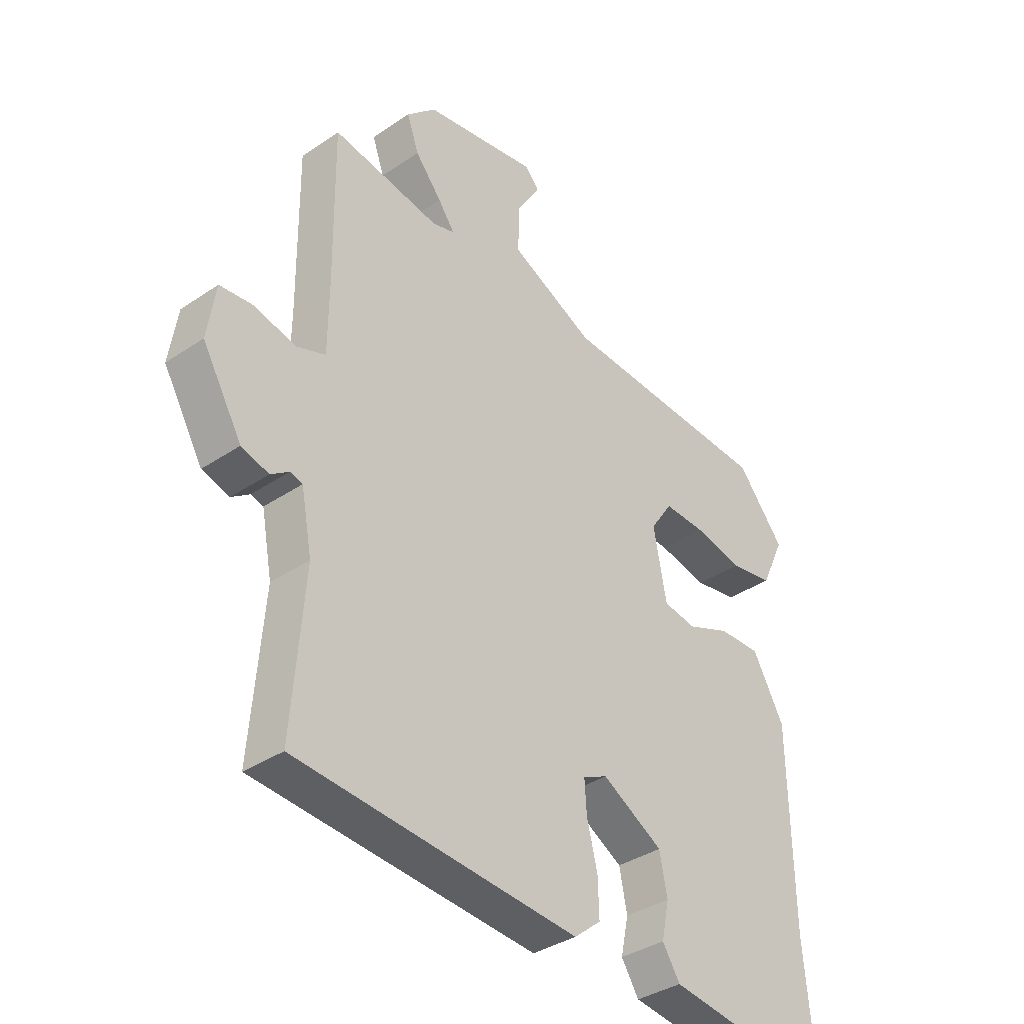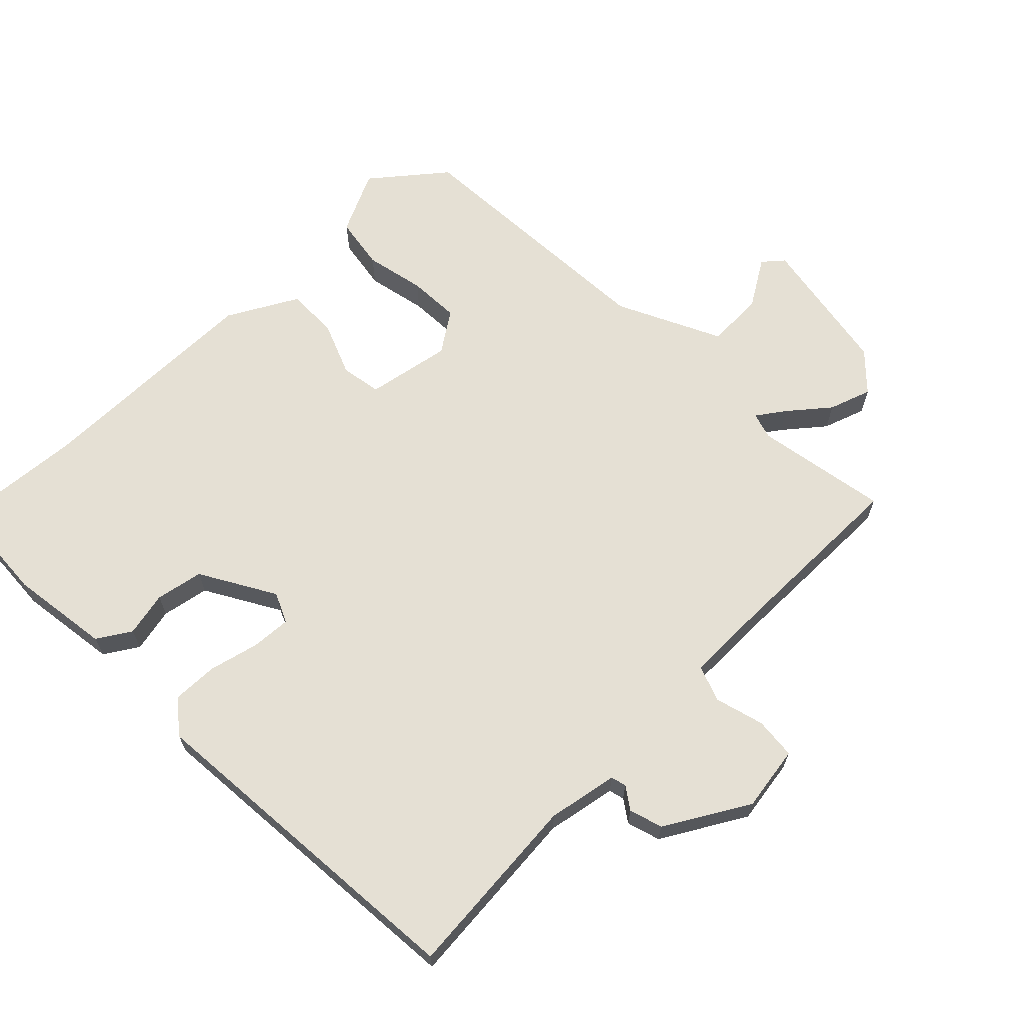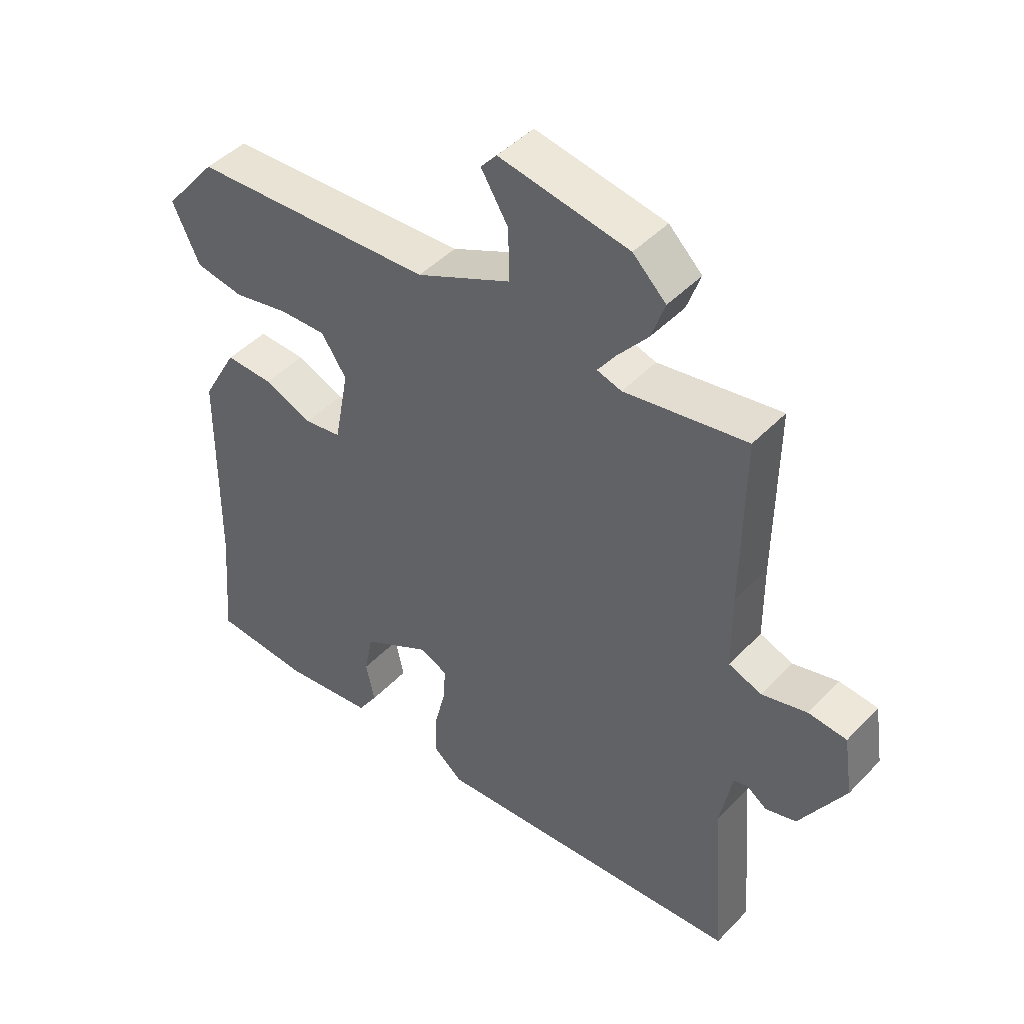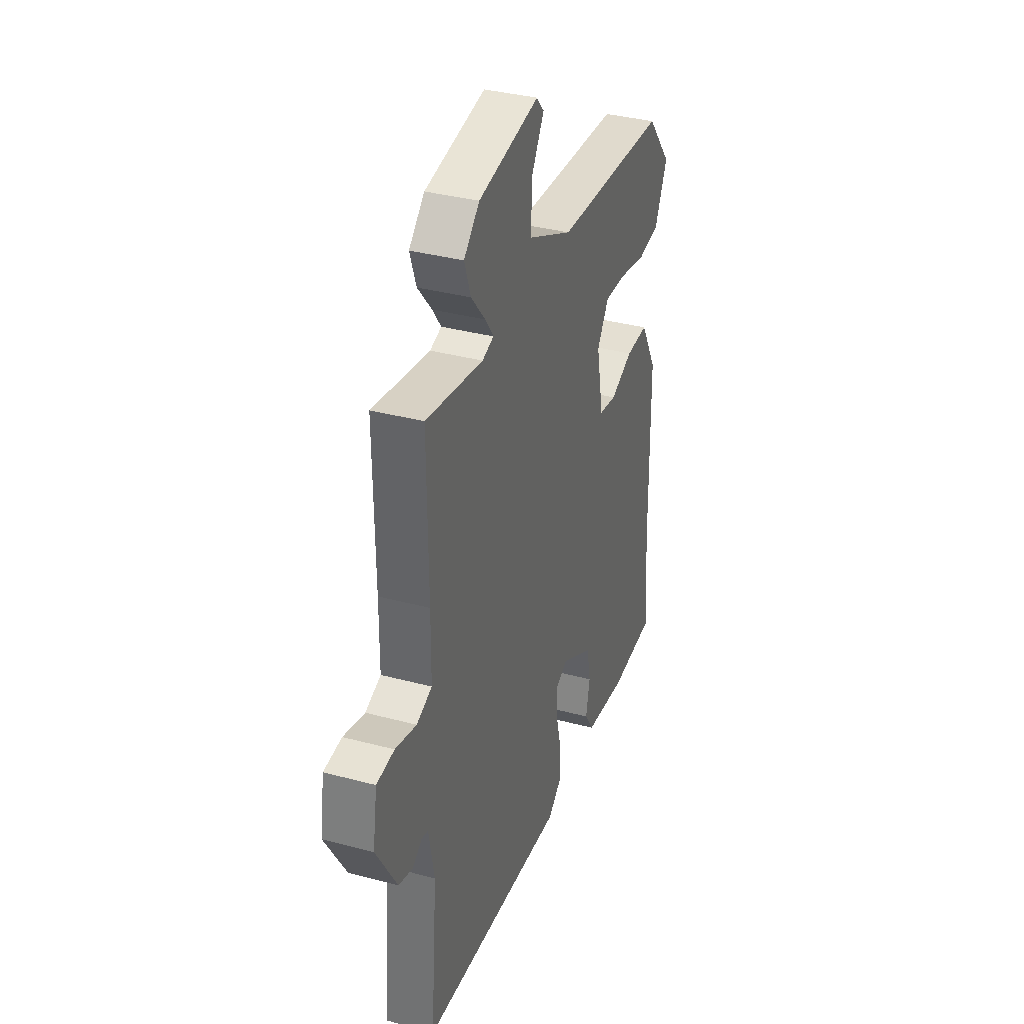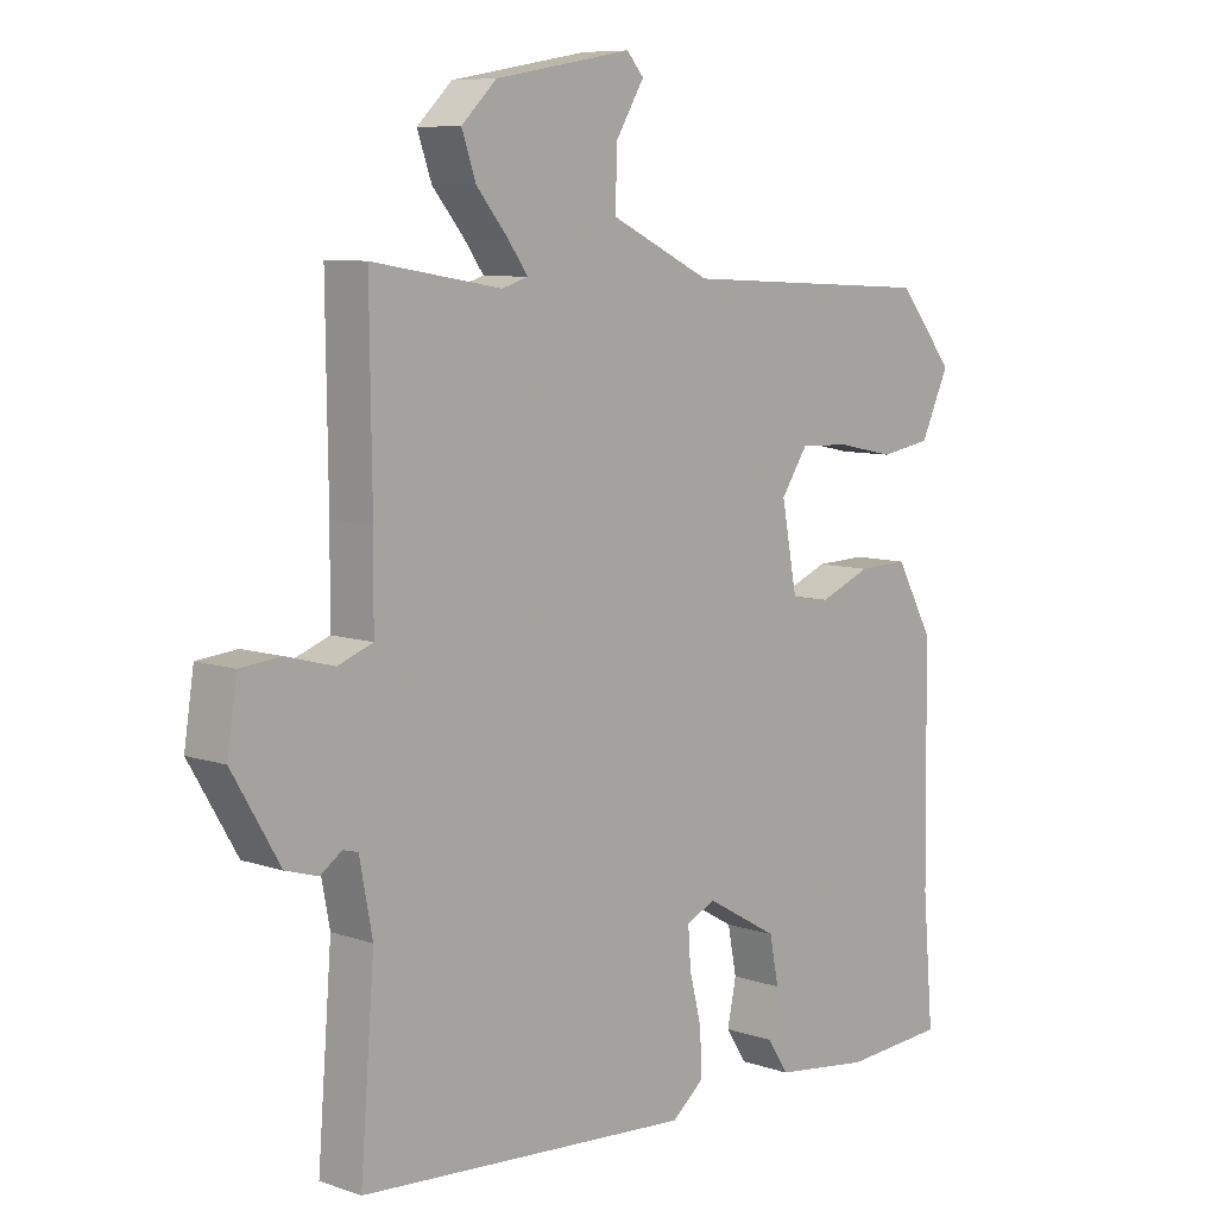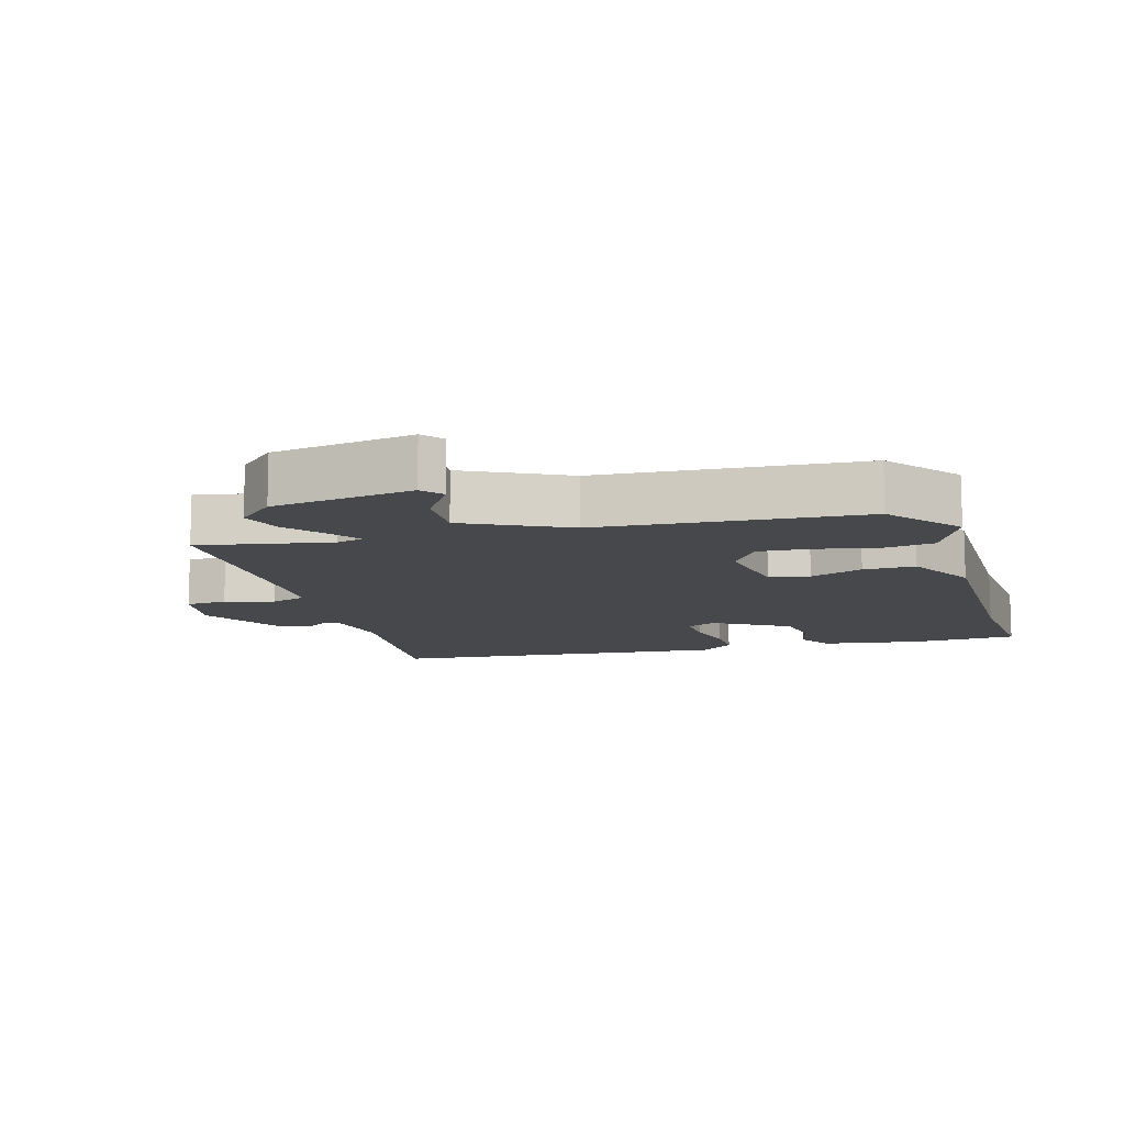
<metadata>
{"format":"obj","ext":"obj","renderer":"f3d","projection":"perspective","resolution":1024,"background":"white","views":[{"elev":-36.6,"azim":-48.7,"up":"+Z"},{"elev":65.9,"azim":-134.8,"up":"+Y"},{"elev":45.7,"azim":-139.5,"up":"+Z"},{"elev":35.7,"azim":-70.6,"up":"+Z"},{"elev":8.3,"azim":-47.0,"up":"+Z"},{"elev":-11.3,"azim":15.3,"up":"+Y"}]}
</metadata>
<code>
v -0.536 0.07 -0.471
v -0.514 0.07 -0.191
v -0.534 0.07 -0.086
v -0.557 0.07 -0.08
v -0.59 0.07 -0.103
v -0.64 0.07 -0.088
v -0.713 0.07 0.036
v -0.698 0.07 0.134
v -0.636 0.07 0.14
v -0.562 0.07 0.12
v -0.508 0.07 0.14
v -0.507 0.07 0.266
v -0.51 0.07 0.546
v -0.311 0.07 0.512
v -0.271 0.07 0.524
v -0.301 0.07 0.566
v -0.35 0.07 0.625
v -0.372 0.07 0.688
v -0.318 0.07 0.74
v -0.107 0.07 0.777
v -0.081 0.07 0.747
v -0.125 0.07 0.675
v -0.127 0.07 0.589
v 0.028 0.07 0.515
v 0.423 0.07 0.494
v 0.51 0.07 0.388
v 0.466 0.07 0.294
v 0.387 0.07 0.281
v 0.297 0.07 0.3
v 0.22 0.07 0.303
v 0.179 0.07 0.242
v 0.203 0.07 0.115
v 0.264 0.07 0.105
v 0.343 0.07 0.137
v 0.421 0.07 0.139
v 0.479 0.07 0.035
v 0.484 0.07 -0.314
v 0.501 0.07 -0.508
v 0.342 0.07 -0.518
v 0.193 0.07 -0.498
v 0.161 0.07 -0.448
v 0.175 0.07 -0.381
v 0.161 0.07 -0.31
v 0.049 0.07 -0.246
v 0.004 0.07 -0.267
v 0.008 0.07 -0.326
v 0.027 0.07 -0.402
v 0.029 0.07 -0.47
v -0.02 0.07 -0.51
v -0.536 0 -0.471
v -0.514 0 -0.191
v -0.534 0 -0.086
v -0.557 0 -0.08
v -0.59 0 -0.103
v -0.64 0 -0.088
v -0.713 0 0.036
v -0.698 0 0.134
v -0.636 0 0.14
v -0.562 0 0.12
v -0.508 0 0.14
v -0.507 0 0.266
v -0.51 0 0.546
v -0.311 0 0.512
v -0.271 0 0.524
v -0.301 0 0.566
v -0.35 0 0.625
v -0.372 0 0.688
v -0.318 0 0.74
v -0.107 0 0.777
v -0.081 0 0.747
v -0.125 0 0.675
v -0.127 0 0.589
v 0.028 0 0.515
v 0.423 0 0.494
v 0.51 0 0.388
v 0.466 0 0.294
v 0.387 0 0.281
v 0.297 0 0.3
v 0.22 0 0.303
v 0.179 0 0.242
v 0.203 0 0.115
v 0.264 0 0.105
v 0.343 0 0.137
v 0.421 0 0.139
v 0.479 0 0.035
v 0.484 0 -0.314
v 0.501 0 -0.508
v 0.342 0 -0.518
v 0.193 0 -0.498
v 0.161 0 -0.448
v 0.175 0 -0.381
v 0.161 0 -0.31
v 0.049 0 -0.246
v 0.004 0 -0.267
v 0.008 0 -0.326
v 0.027 0 -0.402
v 0.029 0 -0.47
v -0.02 0 -0.51
f 49 1 2
f 48 49 2
f 47 48 2
f 46 47 2
f 45 46 2 3
f 44 45 3
f 40 41 42
f 39 40 42
f 38 39 42
f 37 38 42
f 37 42 43
f 36 37 43
f 35 36 43
f 34 35 43
f 33 34 43
f 32 33 43 44
f 27 28 29
f 26 27 29
f 25 26 29
f 24 25 29
f 23 24 29 30
f 20 21 22
f 19 20 22
f 18 19 22
f 17 18 22
f 16 17 22
f 15 16 22 23
f 12 13 14
f 11 12 14 15
f 8 9 10
f 7 8 10
f 6 7 10
f 5 6 10
f 4 5 10
f 3 4 10 11
f 11 15 23
f 3 11 23
f 44 3 23
f 32 44 23
f 31 32 23
f 23 30 31
f 51 50 98
f 51 98 97
f 51 97 96
f 51 96 95
f 52 51 95 94
f 52 94 93
f 91 90 89
f 91 89 88
f 91 88 87
f 91 87 86
f 92 91 86
f 92 86 85
f 92 85 84
f 92 84 83
f 92 83 82
f 93 92 82 81
f 78 77 76
f 78 76 75
f 78 75 74
f 78 74 73
f 79 78 73 72
f 71 70 69
f 71 69 68
f 71 68 67
f 71 67 66
f 71 66 65
f 72 71 65 64
f 63 62 61
f 64 63 61 60
f 59 58 57
f 59 57 56
f 59 56 55
f 59 55 54
f 59 54 53
f 60 59 53 52
f 72 64 60
f 72 60 52
f 72 52 93
f 72 93 81
f 72 81 80
f 80 79 72
f 1 50 51 2
f 2 51 52 3
f 3 52 53 4
f 4 53 54 5
f 5 54 55 6
f 6 55 56 7
f 7 56 57 8
f 8 57 58 9
f 9 58 59 10
f 10 59 60 11
f 11 60 61 12
f 12 61 62 13
f 13 62 63 14
f 14 63 64 15
f 15 64 65 16
f 16 65 66 17
f 17 66 67 18
f 18 67 68 19
f 19 68 69 20
f 20 69 70 21
f 21 70 71 22
f 22 71 72 23
f 23 72 73 24
f 24 73 74 25
f 25 74 75 26
f 26 75 76 27
f 27 76 77 28
f 28 77 78 29
f 29 78 79 30
f 30 79 80 31
f 31 80 81 32
f 32 81 82 33
f 33 82 83 34
f 34 83 84 35
f 35 84 85 36
f 36 85 86 37
f 37 86 87 38
f 38 87 88 39
f 39 88 89 40
f 40 89 90 41
f 41 90 91 42
f 42 91 92 43
f 43 92 93 44
f 44 93 94 45
f 45 94 95 46
f 46 95 96 47
f 47 96 97 48
f 48 97 98 49
f 49 98 50 1

</code>
